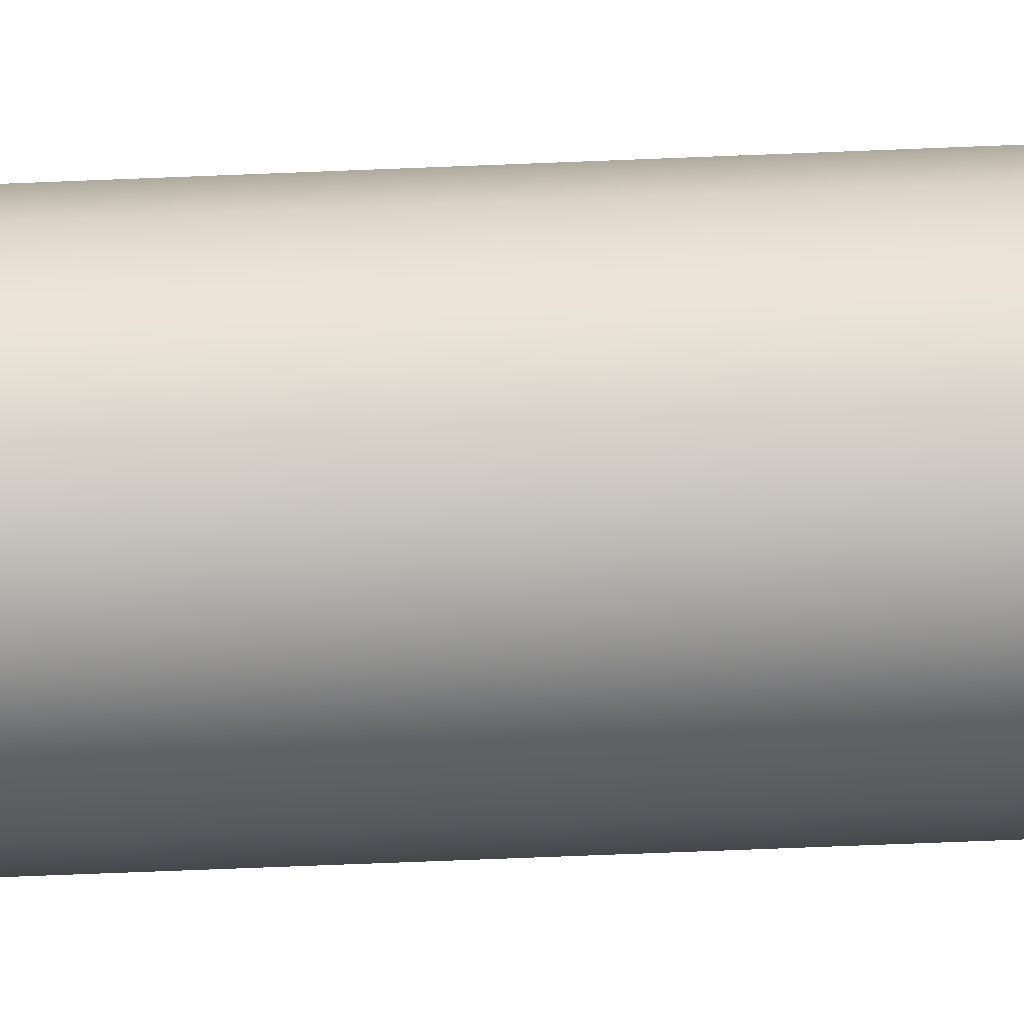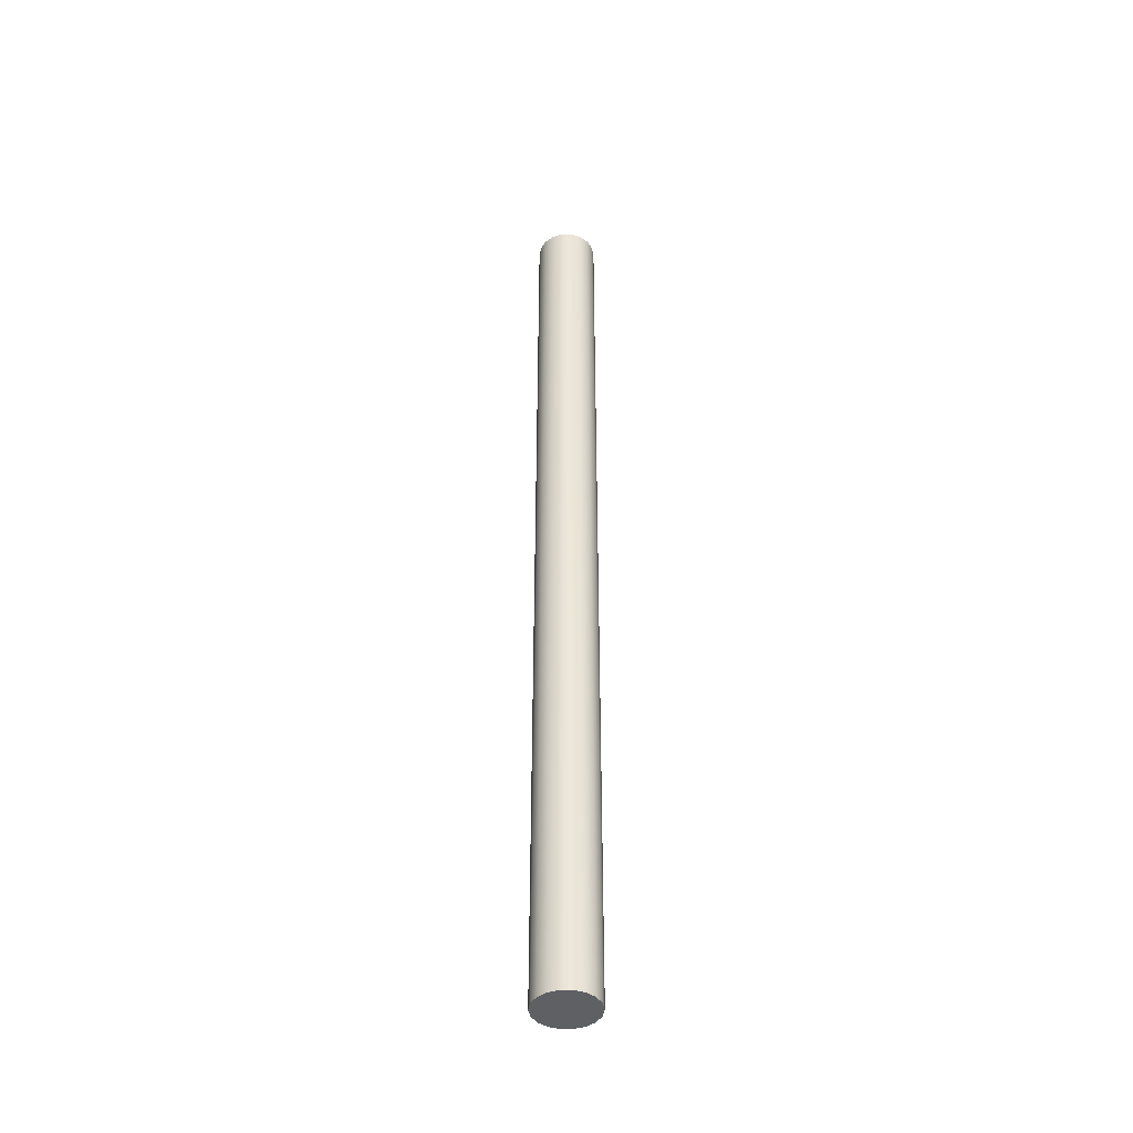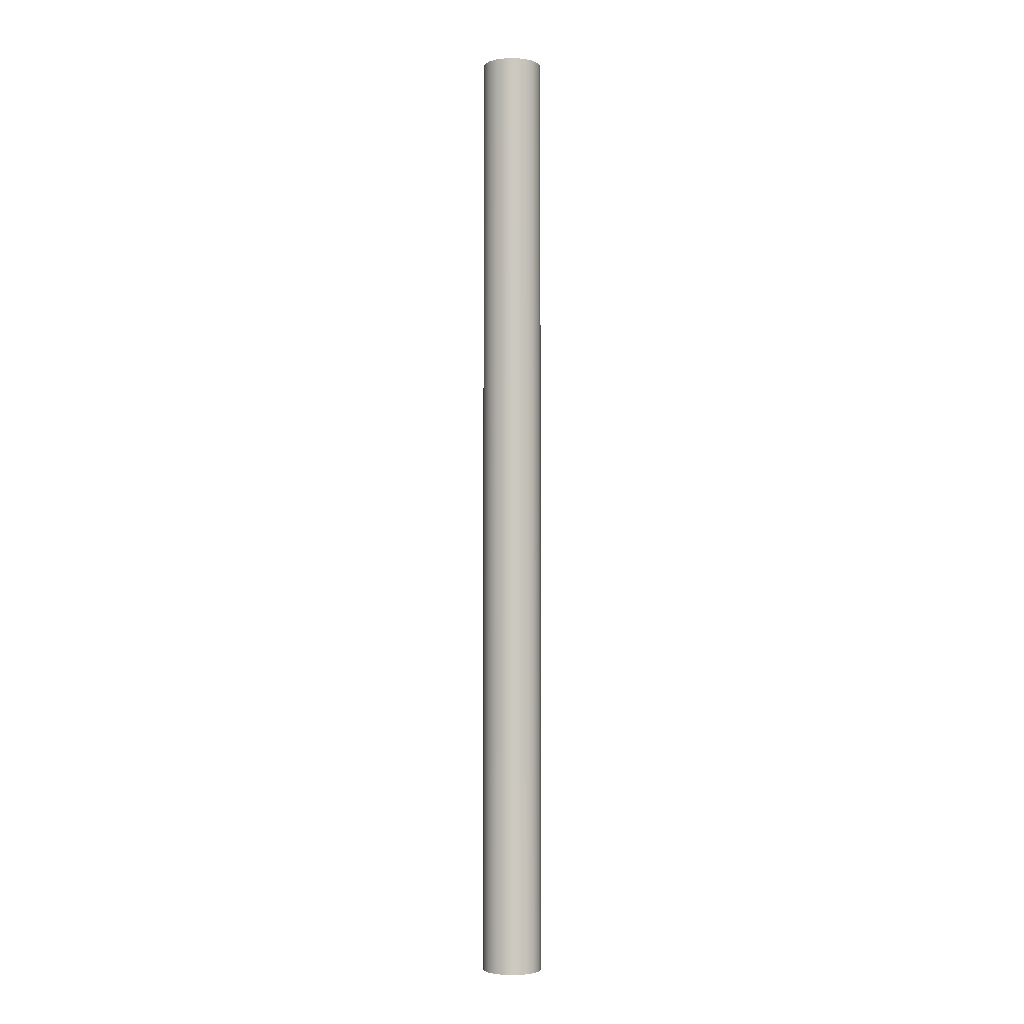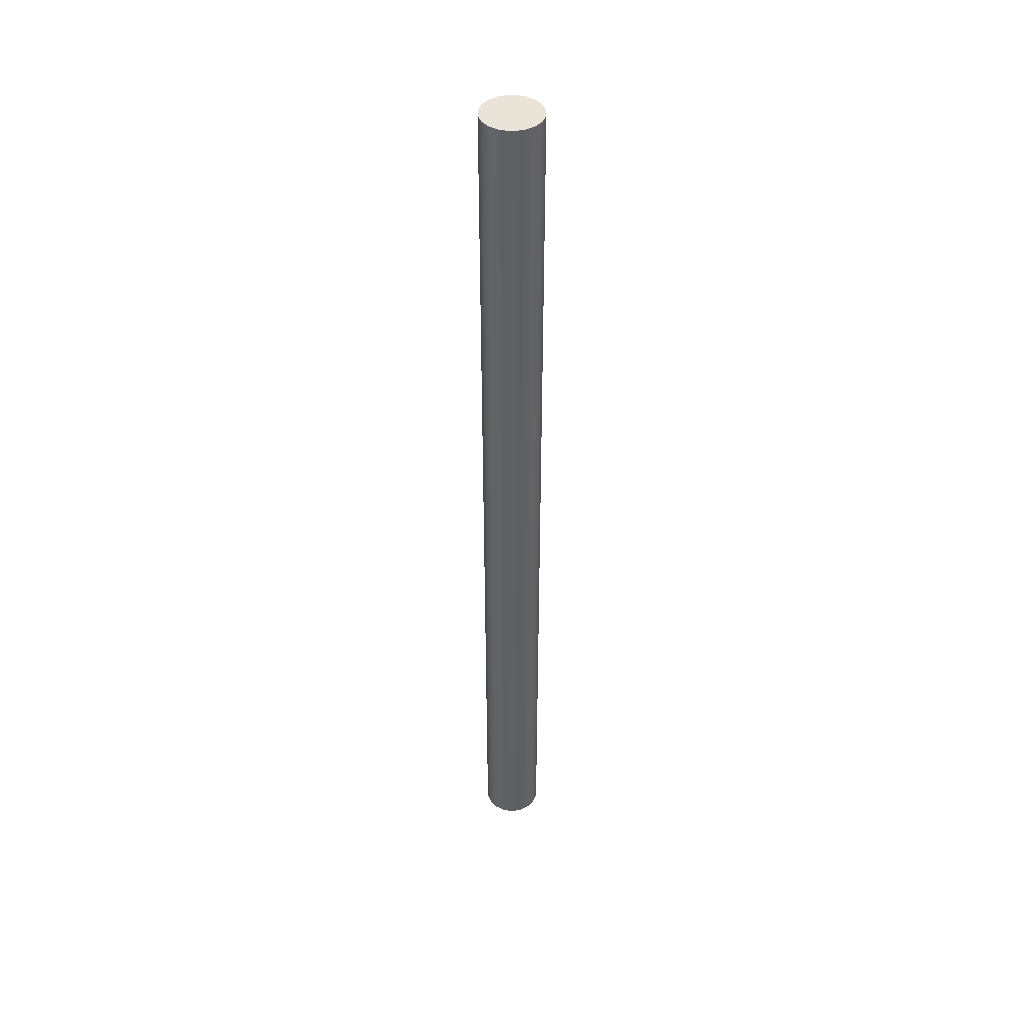
<metadata>
{"format":"obj","ext":"obj","renderer":"f3d","projection":"perspective","resolution":1024,"background":"white","views":[{"elev":-40.7,"azim":93.3,"up":"+Z"},{"elev":-43.0,"azim":0.2,"up":"+Y"},{"elev":-2.9,"azim":-176.7,"up":"+Y"},{"elev":43.3,"azim":-110.1,"up":"+Y"}]}
</metadata>
<code>
v 4.365 20 52.5
v 4.403 20 52.28
v 4.514 20 52.09
v 4.682 20 51.95
v 4.89 20 51.87
v 5.11 20 51.87
v 5.318 20 51.95
v 5.486 20 52.09
v 5.597 20 52.28
v 5.635 20 52.5
v 5.597 20 52.72
v 5.486 20 52.91
v 5.318 20 53.05
v 5.11 20 53.13
v 4.89 20 53.13
v 4.682 20 53.05
v 4.514 20 52.91
v 4.403 20 52.72
v 4.365 0 52.5
v 4.403 0 52.72
v 4.514 0 52.91
v 4.682 0 53.05
v 4.89 0 53.13
v 5.11 0 53.13
v 5.318 0 53.05
v 5.486 0 52.91
v 5.597 0 52.72
v 5.635 0 52.5
v 5.597 0 52.28
v 5.486 0 52.09
v 5.318 0 51.95
v 5.11 0 51.87
v 4.89 0 51.87
v 4.682 0 51.95
v 4.514 0 52.09
v 4.403 0 52.28
v 4.365 0 52.5
v 4.365 20 52.5
v 4.365 20 52.5
v 4.403 20 52.72
v 4.514 20 52.91
v 4.682 20 53.05
v 4.89 20 53.13
v 5.11 20 53.13
v 5.318 20 53.05
v 5.486 20 52.91
v 5.597 20 52.72
v 5.635 20 52.5
v 5.597 20 52.28
v 5.486 20 52.09
v 5.318 20 51.95
v 5.11 20 51.87
v 4.89 20 51.87
v 4.682 20 51.95
v 4.514 20 52.09
v 4.403 20 52.28
v 4.365 0 52.5
v 4.403 0 52.28
v 4.514 0 52.09
v 4.682 0 51.95
v 4.89 0 51.87
v 5.11 0 51.87
v 5.318 0 51.95
v 5.486 0 52.09
v 5.597 0 52.28
v 5.635 0 52.5
v 5.597 0 52.72
v 5.486 0 52.91
v 5.318 0 53.05
v 5.11 0 53.13
v 4.89 0 53.13
v 4.682 0 53.05
v 4.514 0 52.91
v 4.403 0 52.72
g 1cafd7f8-e2c6-11ea-8eec-54bf646e7e1f
f 2 36 1
f 1 36 37
f 38 19 18
f 18 19 20
f 18 20 17
f 17 20 21
f 17 21 16
f 16 21 22
f 16 22 15
f 15 22 23
f 15 23 14
f 14 23 24
f 14 24 13
f 13 24 25
f 13 25 12
f 12 25 26
f 12 26 11
f 11 26 27
f 11 27 10
f 10 27 28
f 10 28 9
f 9 28 29
f 9 29 8
f 8 29 30
f 8 30 7
f 7 30 31
f 7 31 6
f 6 31 32
f 6 32 5
f 5 32 33
f 5 33 4
f 4 33 34
f 4 34 3
f 3 34 35
f 3 35 2
f 2 35 36
g 1cb02640-e2c6-11ea-a600-54bf646e7e1f
f 40 47 39
f 39 47 48
f 39 48 56
f 56 48 49
f 56 49 55
f 55 49 50
f 55 50 54
f 54 50 51
f 54 51 53
f 53 51 52
f 47 40 46
f 46 40 41
f 46 41 45
f 45 41 42
f 45 42 44
f 44 42 43
g 1cb04d54-e2c6-11ea-8256-54bf646e7e1f
f 58 65 57
f 57 65 66
f 57 66 74
f 74 66 67
f 74 67 73
f 73 67 68
f 73 68 72
f 72 68 69
f 72 69 71
f 71 69 70
f 65 58 64
f 64 58 59
f 64 59 63
f 63 59 60
f 63 60 62
f 62 60 61

</code>
